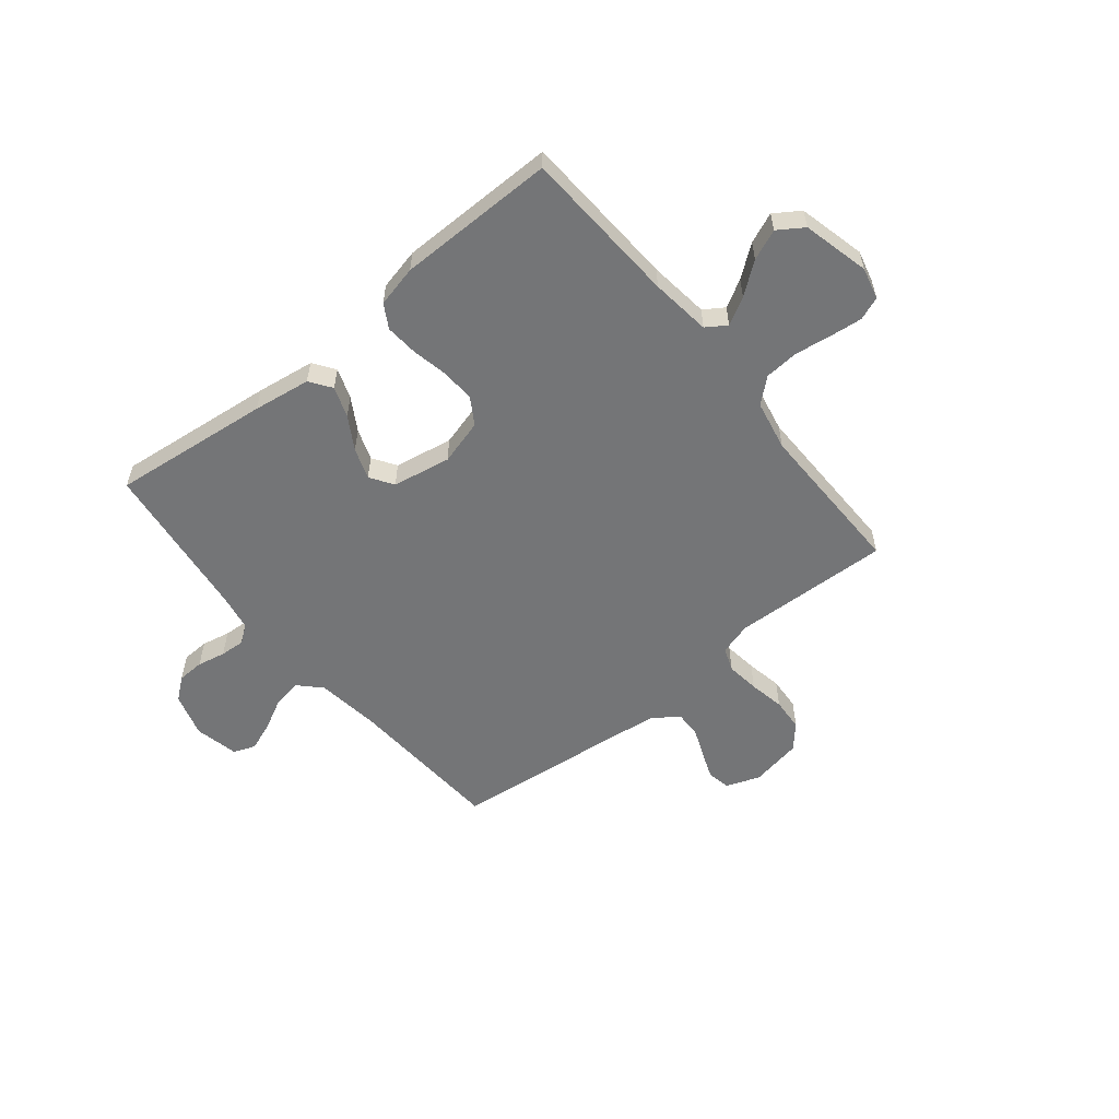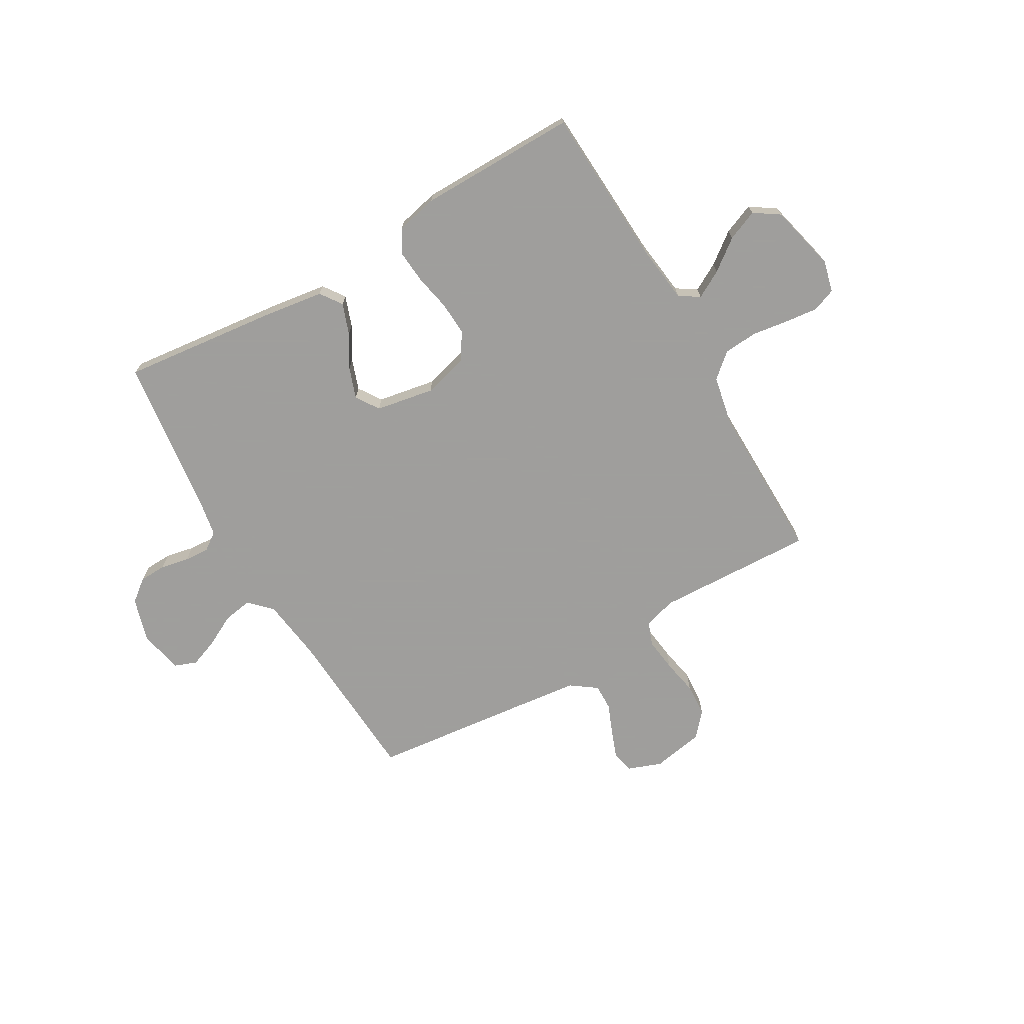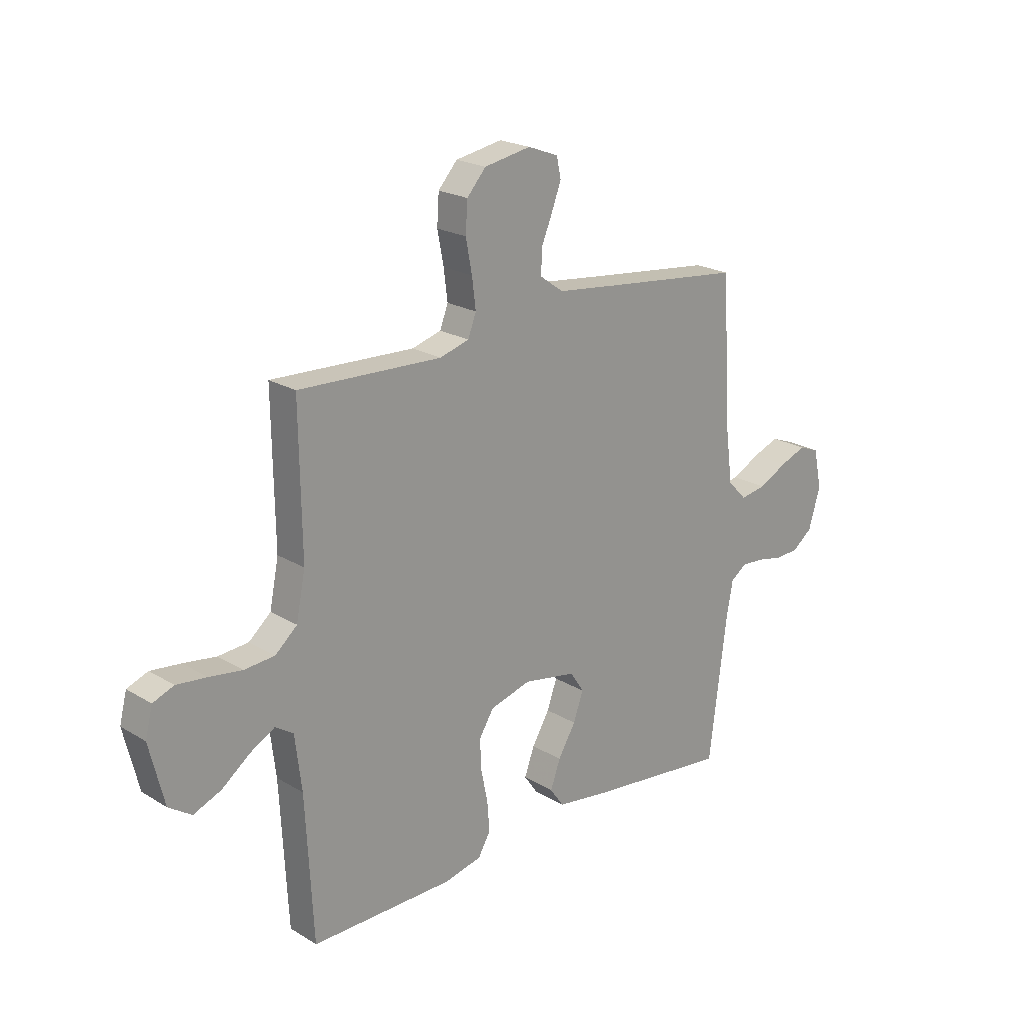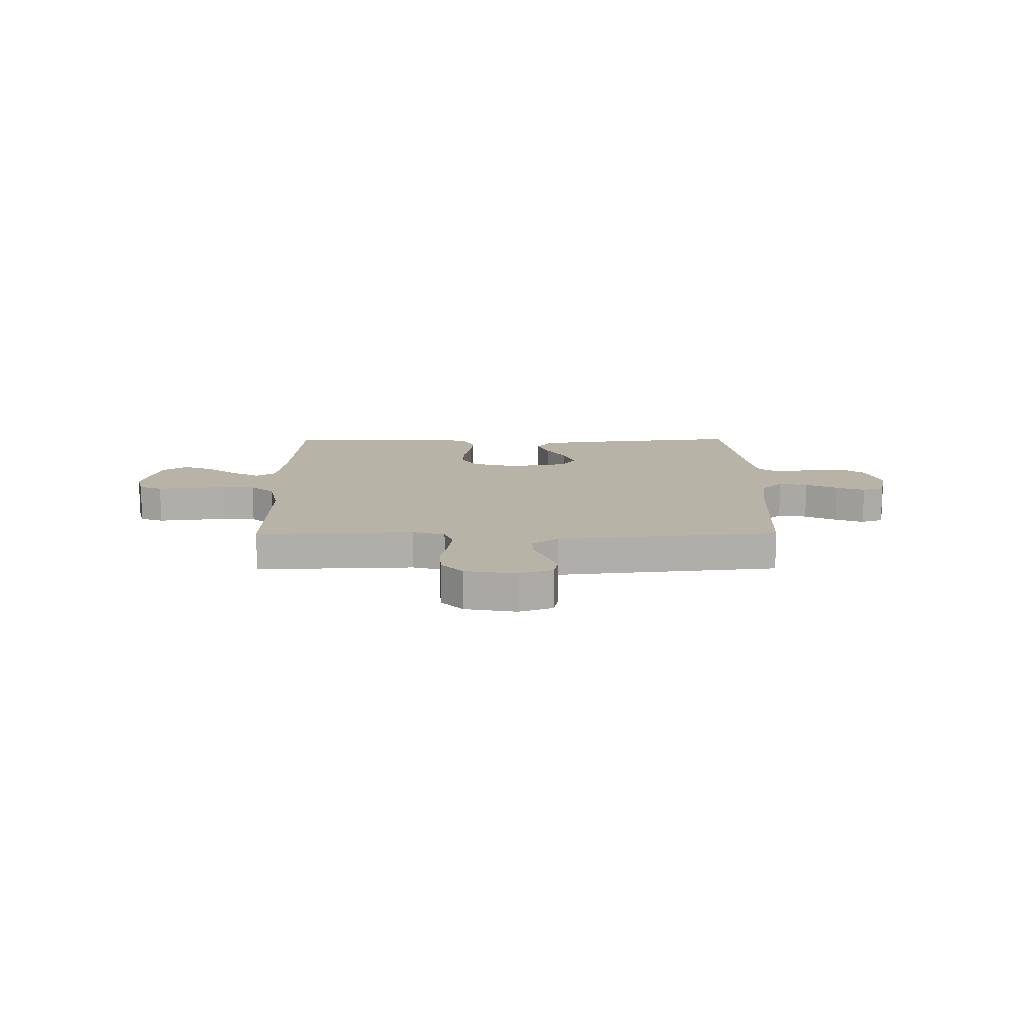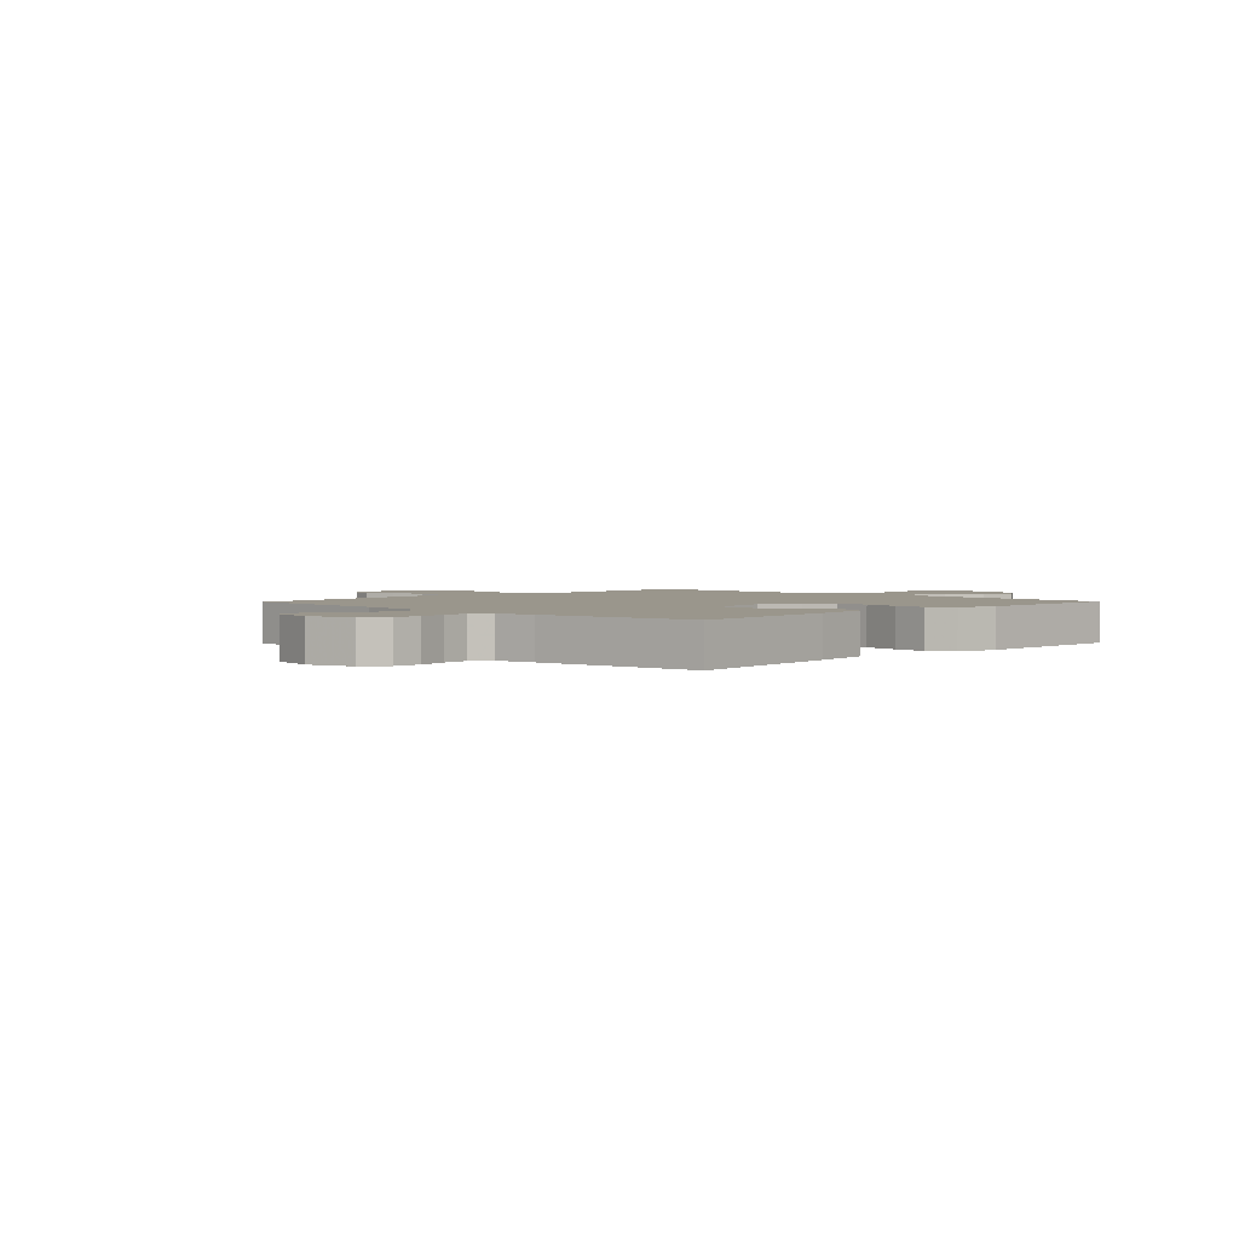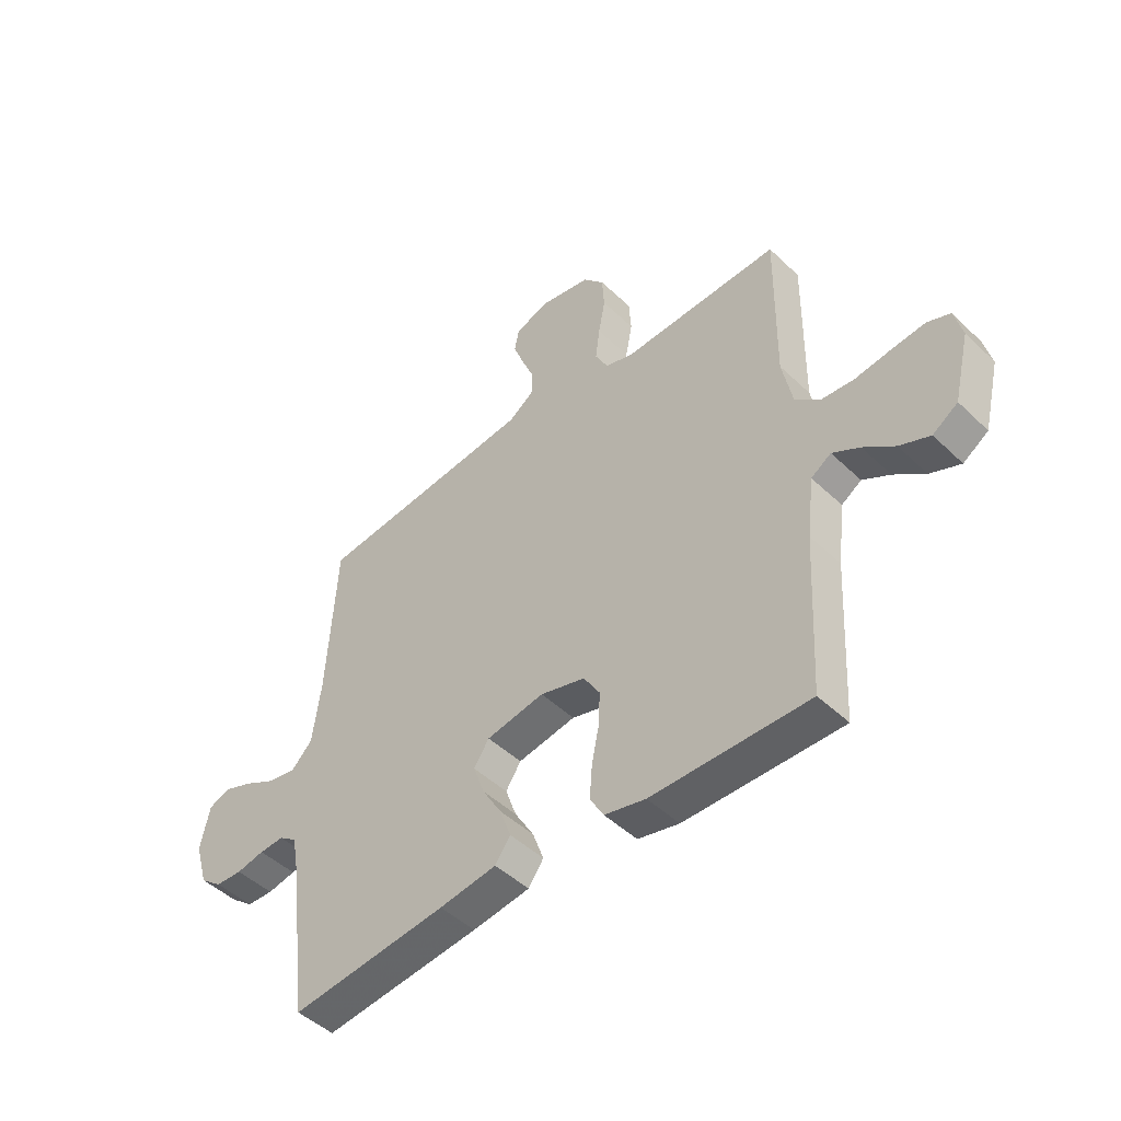
<metadata>
{"format":"obj","ext":"obj","renderer":"f3d","projection":"perspective","resolution":1024,"background":"white","views":[{"elev":-56.5,"azim":-140.9,"up":"+Y"},{"elev":-71.1,"azim":-149.9,"up":"+Y"},{"elev":21.4,"azim":-43.2,"up":"+Z"},{"elev":12.6,"azim":-0.4,"up":"+Y"},{"elev":2.5,"azim":134.1,"up":"+Y"},{"elev":-47.2,"azim":-137.0,"up":"+Z"}]}
</metadata>
<code>
v 0.5 0.07 -0.5
v 0.2 0.07 -0.466
v 0.09 0.07 -0.45
v 0.061 0.07 -0.409
v 0.082 0.07 -0.351
v 0.119 0.07 -0.289
v 0.14 0.07 -0.23
v 0.111 0.07 -0.186
v 0 0.07 -0.166
v -0.086 0.07 -0.19
v -0.117 0.07 -0.24
v -0.114 0.07 -0.304
v -0.1 0.07 -0.373
v -0.095 0.07 -0.435
v -0.121 0.07 -0.48
v -0.2 0.07 -0.498
v -0.5 0.07 -0.5
v -0.516 0.07 -0.2
v -0.53 0.07 -0.086
v -0.568 0.07 -0.061
v -0.62 0.07 -0.09
v -0.679 0.07 -0.135
v -0.737 0.07 -0.159
v -0.785 0.07 -0.127
v -0.816 0.07 0
v -0.801 0.07 0.06
v -0.757 0.07 0.077
v -0.694 0.07 0.07
v -0.625 0.07 0.06
v -0.561 0.07 0.065
v -0.515 0.07 0.105
v -0.496 0.07 0.2
v -0.5 0.07 0.5
v -0.2 0.07 0.488
v -0.138 0.07 0.506
v -0.121 0.07 0.551
v -0.129 0.07 0.614
v -0.142 0.07 0.682
v -0.138 0.07 0.745
v -0.098 0.07 0.79
v 0 0.07 0.808
v 0.064 0.07 0.784
v 0.073 0.07 0.741
v 0.053 0.07 0.688
v 0.03 0.07 0.632
v 0.029 0.07 0.582
v 0.078 0.07 0.547
v 0.2 0.07 0.533
v 0.5 0.07 0.5
v 0.518 0.07 0.2
v 0.534 0.07 0.079
v 0.574 0.07 0.038
v 0.629 0.07 0.047
v 0.689 0.07 0.078
v 0.744 0.07 0.099
v 0.786 0.07 0.083
v 0.804 0.07 0
v 0.779 0.07 -0.084
v 0.737 0.07 -0.117
v 0.686 0.07 -0.119
v 0.632 0.07 -0.108
v 0.585 0.07 -0.105
v 0.551 0.07 -0.129
v 0.538 0.07 -0.2
v 0.5 0 -0.5
v 0.2 0 -0.466
v 0.09 0 -0.45
v 0.061 0 -0.409
v 0.082 0 -0.351
v 0.119 0 -0.289
v 0.14 0 -0.23
v 0.111 0 -0.186
v 0 0 -0.166
v -0.086 0 -0.19
v -0.117 0 -0.24
v -0.114 0 -0.304
v -0.1 0 -0.373
v -0.095 0 -0.435
v -0.121 0 -0.48
v -0.2 0 -0.498
v -0.5 0 -0.5
v -0.516 0 -0.2
v -0.53 0 -0.086
v -0.568 0 -0.061
v -0.62 0 -0.09
v -0.679 0 -0.135
v -0.737 0 -0.159
v -0.785 0 -0.127
v -0.816 0 0
v -0.801 0 0.06
v -0.757 0 0.077
v -0.694 0 0.07
v -0.625 0 0.06
v -0.561 0 0.065
v -0.515 0 0.105
v -0.496 0 0.2
v -0.5 0 0.5
v -0.2 0 0.488
v -0.138 0 0.506
v -0.121 0 0.551
v -0.129 0 0.614
v -0.142 0 0.682
v -0.138 0 0.745
v -0.098 0 0.79
v 0 0 0.808
v 0.064 0 0.784
v 0.073 0 0.741
v 0.053 0 0.688
v 0.03 0 0.632
v 0.029 0 0.582
v 0.078 0 0.547
v 0.2 0 0.533
v 0.5 0 0.5
v 0.518 0 0.2
v 0.534 0 0.079
v 0.574 0 0.038
v 0.629 0 0.047
v 0.689 0 0.078
v 0.744 0 0.099
v 0.786 0 0.083
v 0.804 0 0
v 0.779 0 -0.084
v 0.737 0 -0.117
v 0.686 0 -0.119
v 0.632 0 -0.108
v 0.585 0 -0.105
v 0.551 0 -0.129
v 0.538 0 -0.2
f 59 60 61
f 58 59 61
f 57 58 61
f 56 57 61
f 55 56 61
f 54 55 61
f 53 54 61
f 52 53 61 62
f 51 52 62 63
f 48 49 50
f 51 63 64
f 50 51 64
f 48 50 64
f 47 48 64
f 43 44 45
f 42 43 45
f 41 42 45
f 40 41 45
f 39 40 45
f 38 39 45
f 37 38 45
f 36 37 45 46
f 47 64 1
f 46 47 1
f 36 46 1
f 35 36 1
f 27 28 29
f 26 27 29
f 25 26 29
f 24 25 29
f 23 24 29
f 22 23 29
f 21 22 29
f 20 21 29 30
f 19 20 30 31
f 16 17 18
f 15 16 18
f 14 15 18
f 13 14 18
f 12 13 18
f 19 31 32
f 18 19 32
f 12 18 32
f 11 12 32
f 4 5 6
f 3 4 6
f 2 3 6
f 1 2 6
f 1 6 7
f 1 7 8
f 35 1 8
f 34 35 8
f 32 33 34
f 11 32 34
f 10 11 34
f 34 8 9
f 9 10 34
f 125 124 123
f 125 123 122
f 125 122 121
f 125 121 120
f 125 120 119
f 125 119 118
f 125 118 117
f 126 125 117 116
f 127 126 116 115
f 114 113 112
f 128 127 115
f 128 115 114
f 128 114 112
f 128 112 111
f 109 108 107
f 109 107 106
f 109 106 105
f 109 105 104
f 109 104 103
f 109 103 102
f 109 102 101
f 110 109 101 100
f 65 128 111
f 65 111 110
f 65 110 100
f 65 100 99
f 93 92 91
f 93 91 90
f 93 90 89
f 93 89 88
f 93 88 87
f 93 87 86
f 93 86 85
f 94 93 85 84
f 95 94 84 83
f 82 81 80
f 82 80 79
f 82 79 78
f 82 78 77
f 82 77 76
f 96 95 83
f 96 83 82
f 96 82 76
f 96 76 75
f 70 69 68
f 70 68 67
f 70 67 66
f 70 66 65
f 71 70 65
f 72 71 65
f 72 65 99
f 72 99 98
f 98 97 96
f 98 96 75
f 98 75 74
f 73 72 98
f 98 74 73
f 1 65 66 2
f 2 66 67 3
f 3 67 68 4
f 4 68 69 5
f 5 69 70 6
f 6 70 71 7
f 7 71 72 8
f 8 72 73 9
f 9 73 74 10
f 10 74 75 11
f 11 75 76 12
f 12 76 77 13
f 13 77 78 14
f 14 78 79 15
f 15 79 80 16
f 16 80 81 17
f 17 81 82 18
f 18 82 83 19
f 19 83 84 20
f 20 84 85 21
f 21 85 86 22
f 22 86 87 23
f 23 87 88 24
f 24 88 89 25
f 25 89 90 26
f 26 90 91 27
f 27 91 92 28
f 28 92 93 29
f 29 93 94 30
f 30 94 95 31
f 31 95 96 32
f 32 96 97 33
f 33 97 98 34
f 34 98 99 35
f 35 99 100 36
f 36 100 101 37
f 37 101 102 38
f 38 102 103 39
f 39 103 104 40
f 40 104 105 41
f 41 105 106 42
f 42 106 107 43
f 43 107 108 44
f 44 108 109 45
f 45 109 110 46
f 46 110 111 47
f 47 111 112 48
f 48 112 113 49
f 49 113 114 50
f 50 114 115 51
f 51 115 116 52
f 52 116 117 53
f 53 117 118 54
f 54 118 119 55
f 55 119 120 56
f 56 120 121 57
f 57 121 122 58
f 58 122 123 59
f 59 123 124 60
f 60 124 125 61
f 61 125 126 62
f 62 126 127 63
f 63 127 128 64
f 64 128 65 1

</code>
